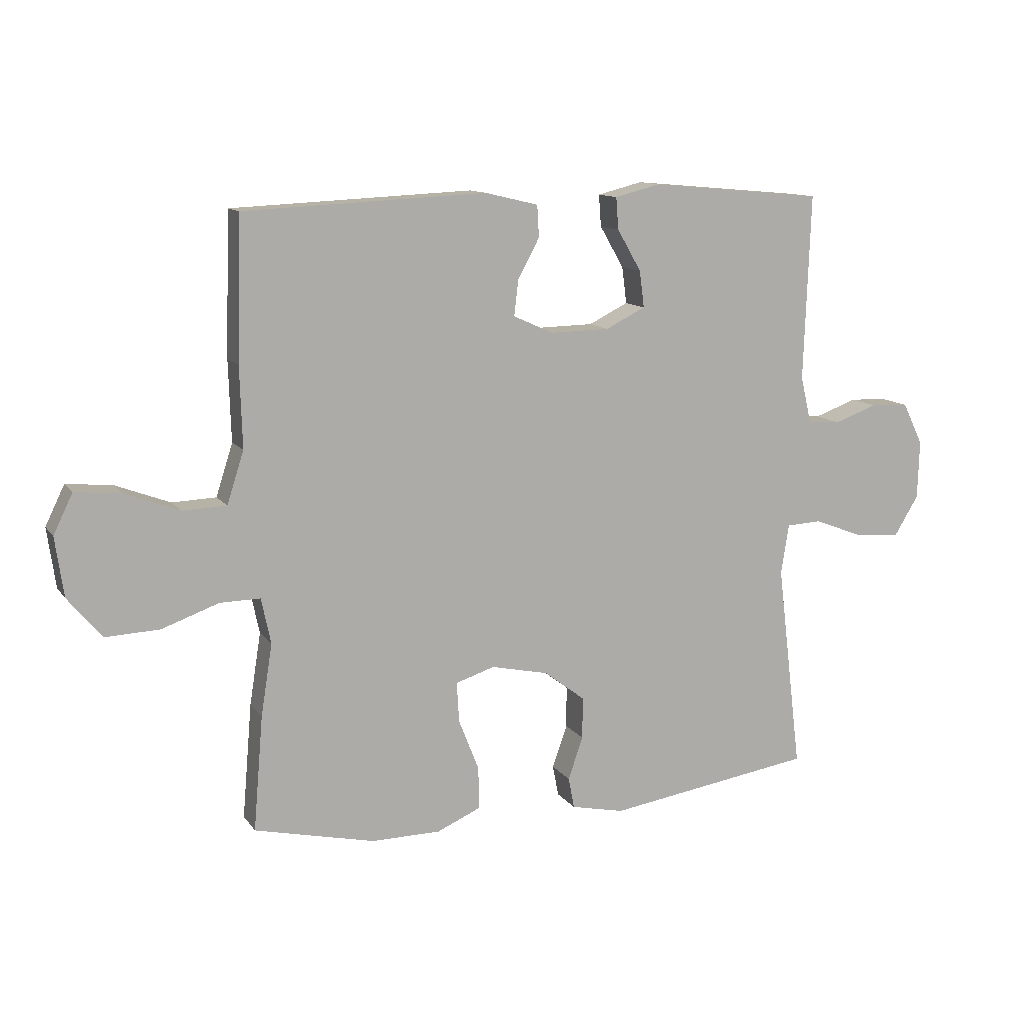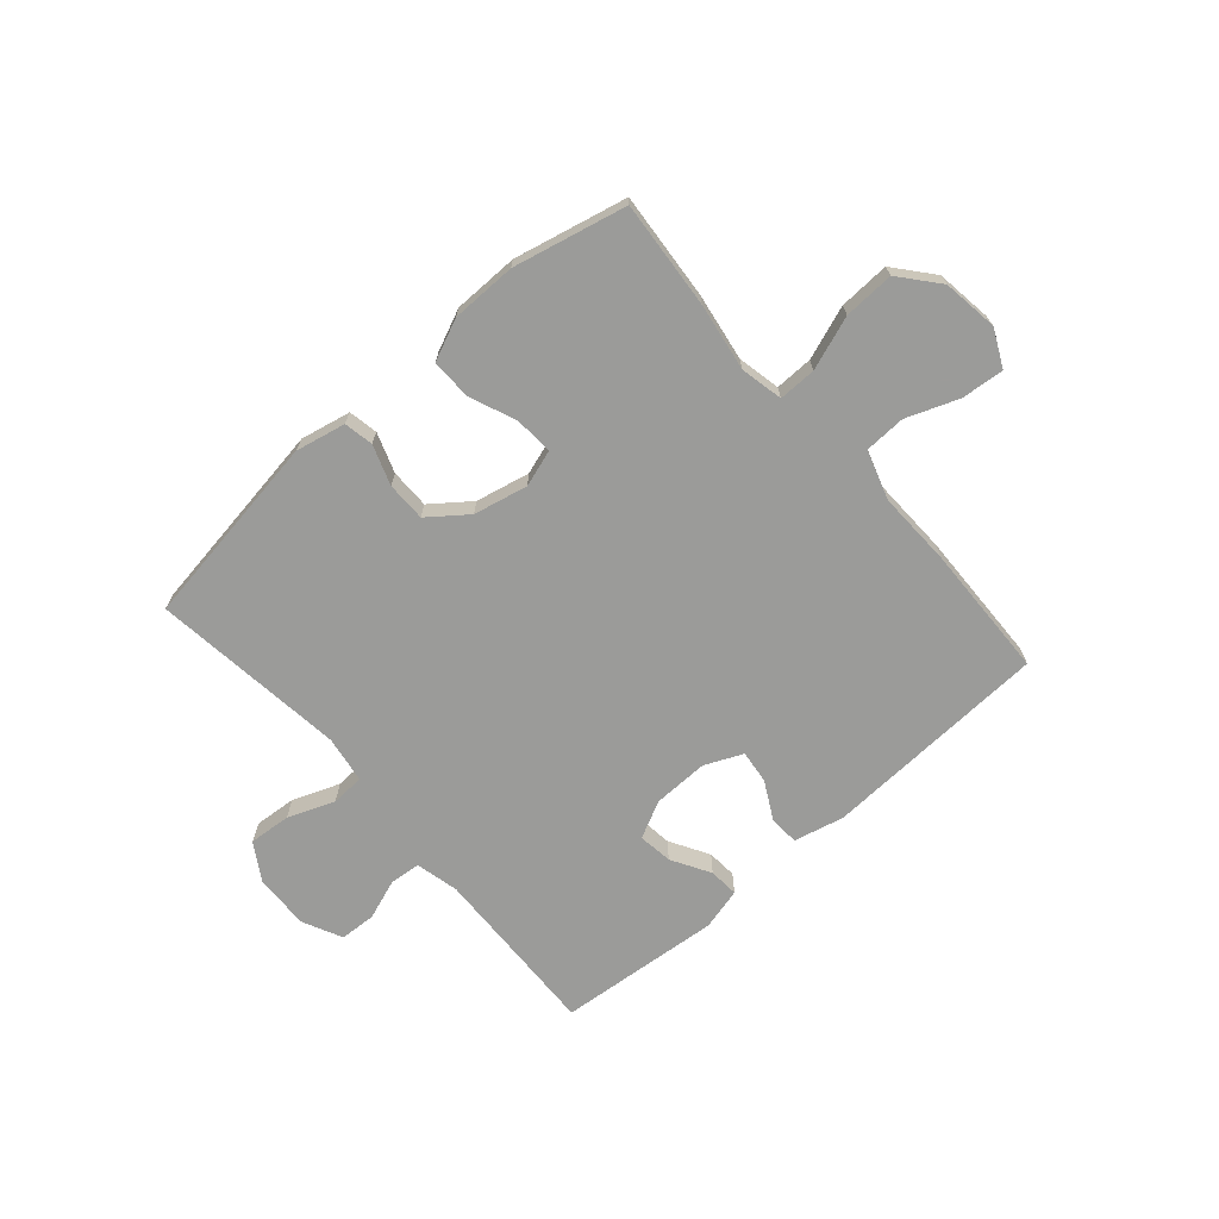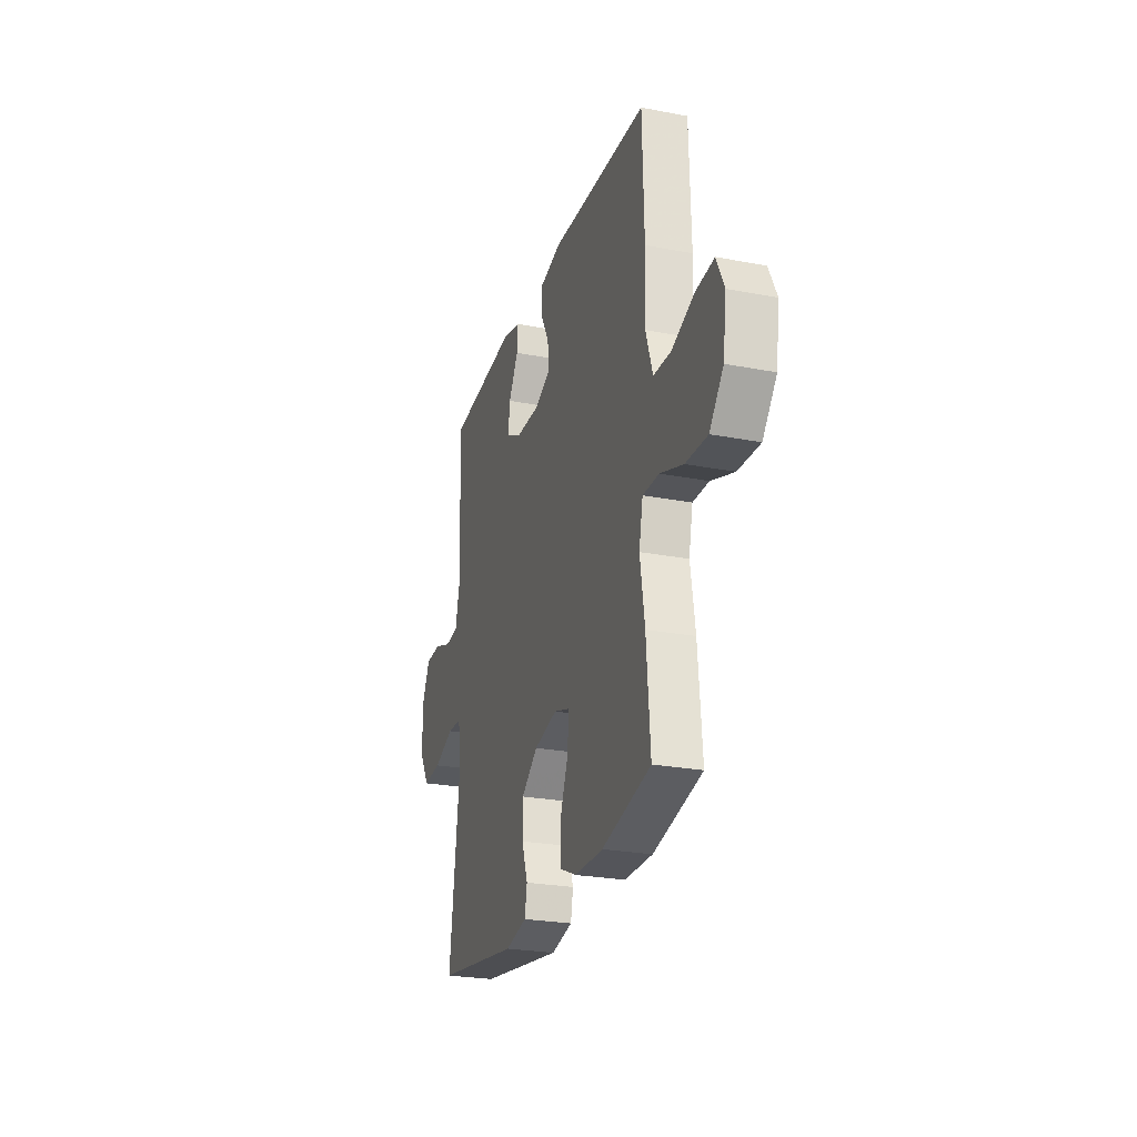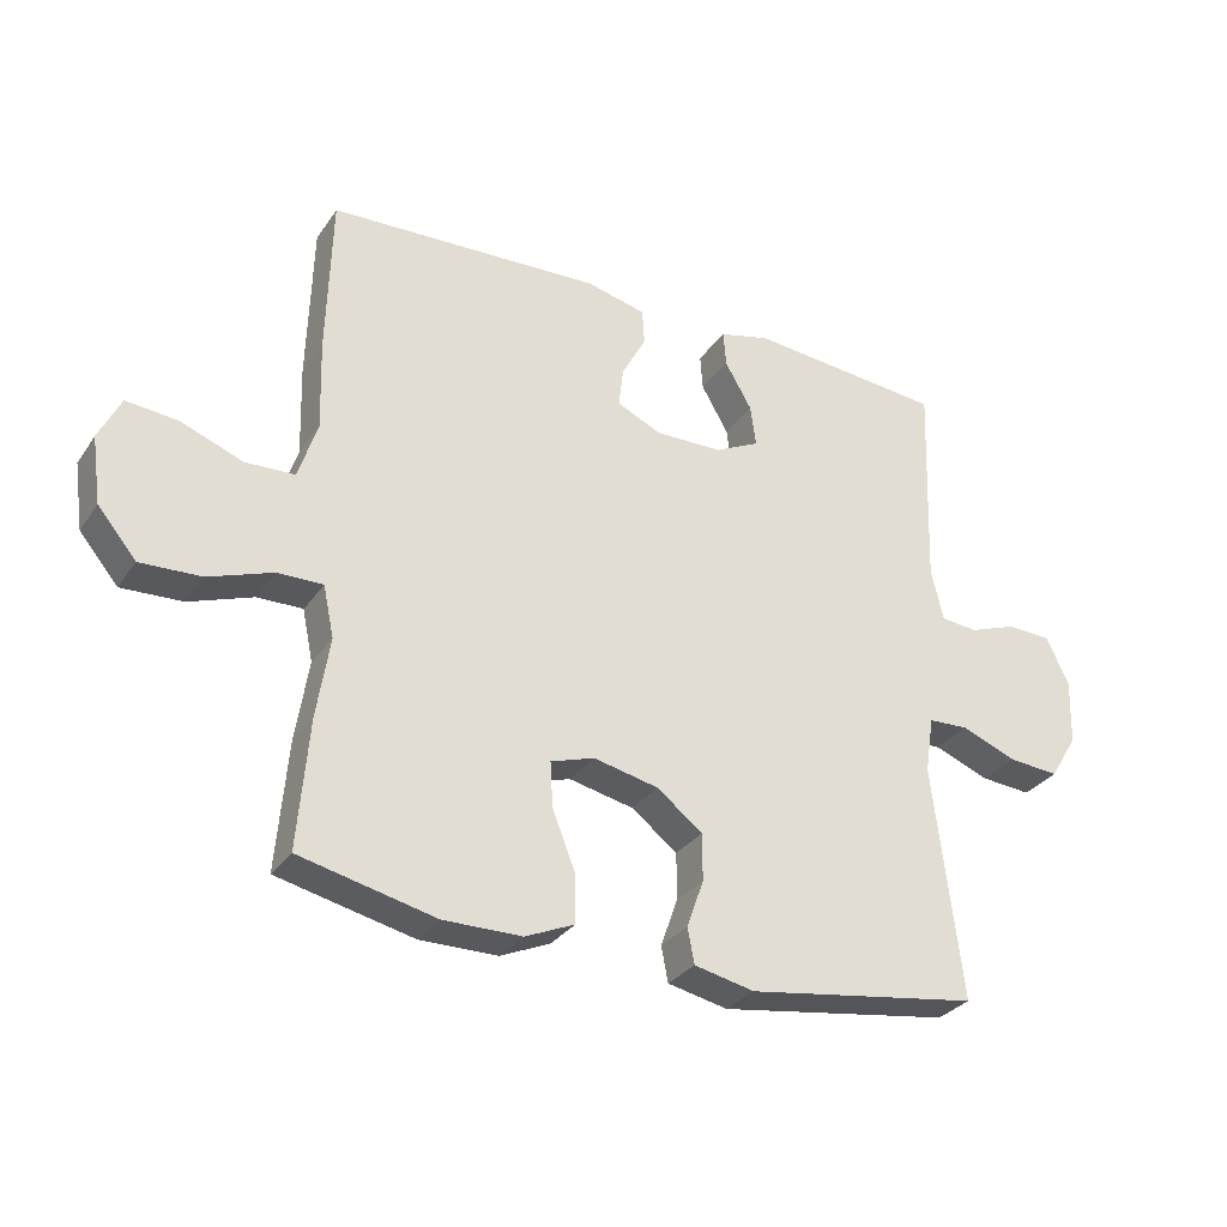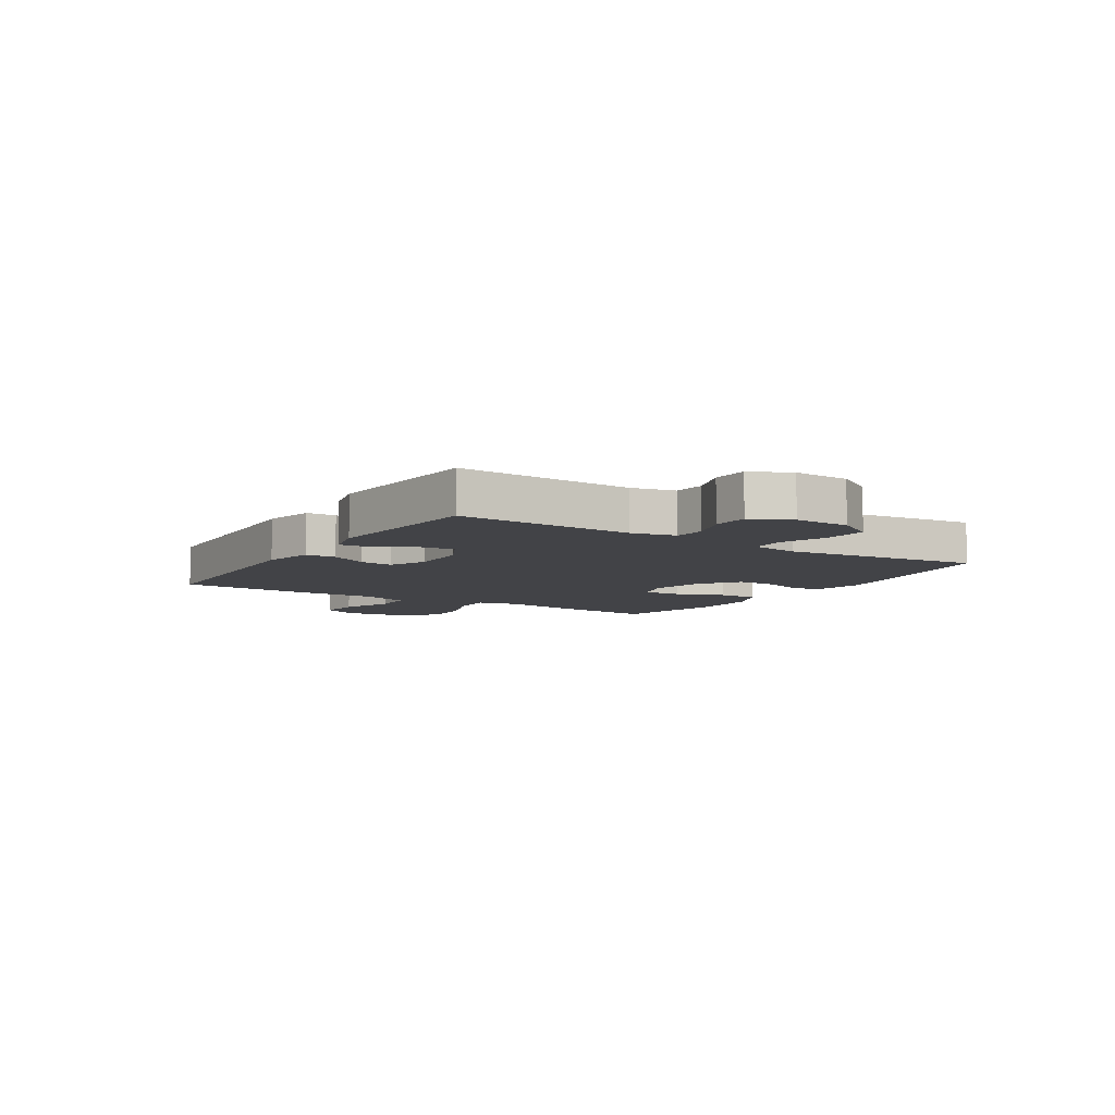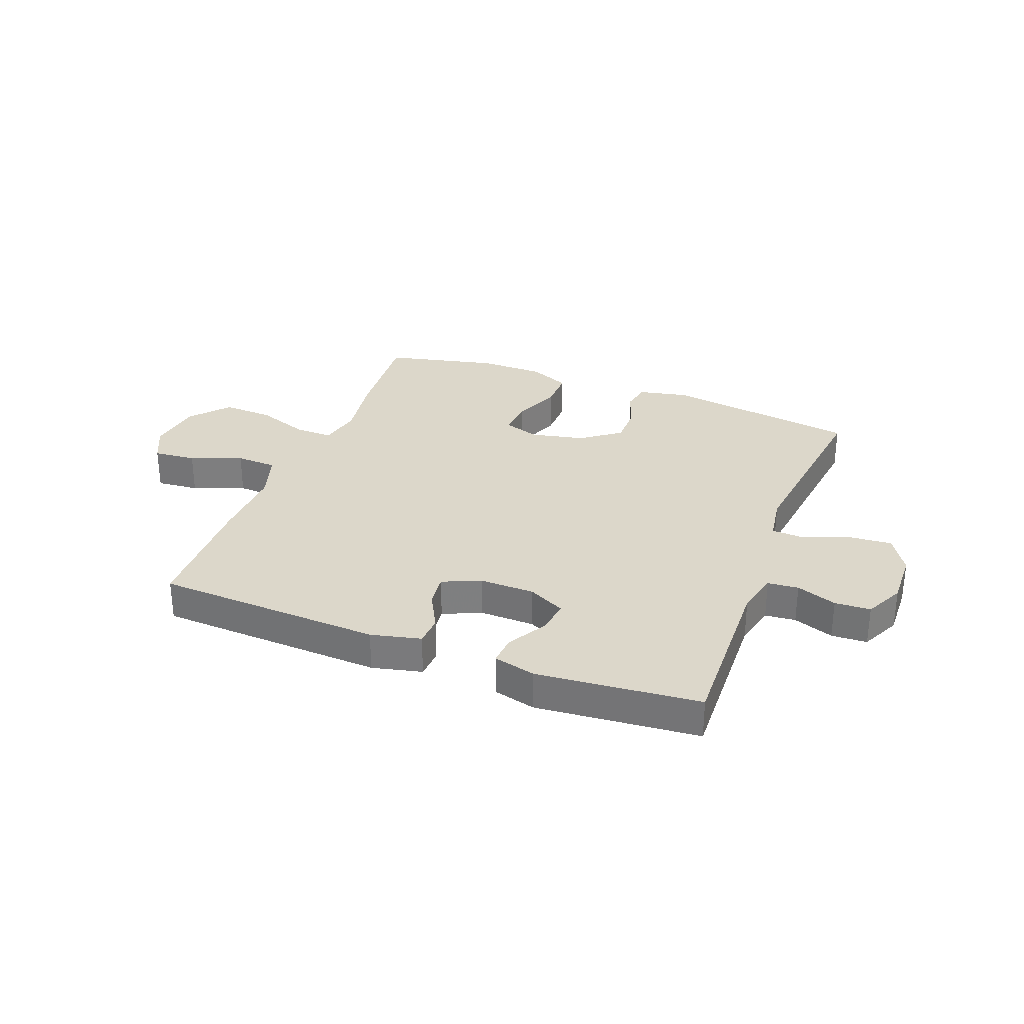
<metadata>
{"format":"obj","ext":"obj","renderer":"f3d","projection":"perspective","resolution":1024,"background":"white","views":[{"elev":11.8,"azim":-21.7,"up":"+Z"},{"elev":-69.6,"azim":-138.9,"up":"+Y"},{"elev":-25.4,"azim":-107.2,"up":"+Z"},{"elev":-30.5,"azim":-28.4,"up":"+Z"},{"elev":-7.5,"azim":57.6,"up":"+Y"},{"elev":30.6,"azim":21.0,"up":"+Y"}]}
</metadata>
<code>
v -0.5 0.07 0.5
v -0.095 0.07 0.519
v -0.006 0.07 0.498
v -0.003 0.07 0.445
v -0.039 0.07 0.378
v -0.046 0.07 0.319
v 0.021 0.07 0.289
v 0.12 0.07 0.291
v 0.186 0.07 0.324
v 0.178 0.07 0.385
v 0.138 0.07 0.454
v 0.134 0.07 0.507
v 0.209 0.07 0.526
v 0.5 0.07 0.5
v 0.489 0.07 0.189
v 0.507 0.07 0.112
v 0.562 0.07 0.107
v 0.634 0.07 0.133
v 0.698 0.07 0.13
v 0.732 0.07 0.06
v 0.729 0.07 -0.038
v 0.688 0.07 -0.105
v 0.613 0.07 -0.099
v 0.53 0.07 -0.067
v 0.471 0.07 -0.07
v 0.458 0.07 -0.154
v 0.5 0.07 -0.5
v 0.154 0.07 -0.553
v 0.065 0.07 -0.534
v 0.055 0.07 -0.482
v 0.08 0.07 -0.411
v 0.08 0.07 -0.341
v 0.012 0.07 -0.289
v -0.084 0.07 -0.268
v -0.149 0.07 -0.289
v -0.145 0.07 -0.356
v -0.111 0.07 -0.442
v -0.11 0.07 -0.513
v -0.183 0.07 -0.545
v -0.299 0.07 -0.546
v -0.5 0.07 -0.5
v -0.484 0.07 -0.309
v -0.465 0.07 -0.189
v -0.481 0.07 -0.113
v -0.548 0.07 -0.114
v -0.643 0.07 -0.148
v -0.733 0.07 -0.152
v -0.79 0.07 -0.084
v -0.804 0.07 0.015
v -0.772 0.07 0.081
v -0.696 0.07 0.074
v -0.604 0.07 0.039
v -0.531 0.07 0.042
v -0.503 0.07 0.129
v -0.507 0.07 0.263
v -0.5 0 0.5
v -0.095 0 0.519
v -0.006 0 0.498
v -0.003 0 0.445
v -0.039 0 0.378
v -0.046 0 0.319
v 0.021 0 0.289
v 0.12 0 0.291
v 0.186 0 0.324
v 0.178 0 0.385
v 0.138 0 0.454
v 0.134 0 0.507
v 0.209 0 0.526
v 0.5 0 0.5
v 0.489 0 0.189
v 0.507 0 0.112
v 0.562 0 0.107
v 0.634 0 0.133
v 0.698 0 0.13
v 0.732 0 0.06
v 0.729 0 -0.038
v 0.688 0 -0.105
v 0.613 0 -0.099
v 0.53 0 -0.067
v 0.471 0 -0.07
v 0.458 0 -0.154
v 0.5 0 -0.5
v 0.154 0 -0.553
v 0.065 0 -0.534
v 0.055 0 -0.482
v 0.08 0 -0.411
v 0.08 0 -0.341
v 0.012 0 -0.289
v -0.084 0 -0.268
v -0.149 0 -0.289
v -0.145 0 -0.356
v -0.111 0 -0.442
v -0.11 0 -0.513
v -0.183 0 -0.545
v -0.299 0 -0.546
v -0.5 0 -0.5
v -0.484 0 -0.309
v -0.465 0 -0.189
v -0.481 0 -0.113
v -0.548 0 -0.114
v -0.643 0 -0.148
v -0.733 0 -0.152
v -0.79 0 -0.084
v -0.804 0 0.015
v -0.772 0 0.081
v -0.696 0 0.074
v -0.604 0 0.039
v -0.531 0 0.042
v -0.503 0 0.129
v -0.507 0 0.263
f 3 4 5
f 2 3 5
f 1 2 5
f 55 1 5
f 54 55 5
f 53 54 5 6
f 50 51 52
f 49 50 52
f 48 49 52
f 47 48 52
f 46 47 52
f 45 46 52
f 44 45 52 53
f 41 42 43
f 40 41 43
f 39 40 43
f 38 39 43
f 37 38 43
f 36 37 43
f 35 36 43 44
f 53 6 7
f 44 53 7
f 35 44 7
f 34 35 7
f 29 30 31
f 28 29 31
f 27 28 31
f 26 27 31
f 25 26 31 32
f 22 23 24
f 21 22 24
f 20 21 24
f 19 20 24
f 18 19 24
f 17 18 24
f 16 17 24 25
f 25 32 33
f 16 25 33
f 15 16 33
f 13 14 15
f 12 13 15
f 11 12 15
f 10 11 15
f 34 7 8
f 33 34 8
f 15 33 8
f 9 10 15
f 8 9 15
f 60 59 58
f 60 58 57
f 60 57 56
f 60 56 110
f 60 110 109
f 61 60 109 108
f 107 106 105
f 107 105 104
f 107 104 103
f 107 103 102
f 107 102 101
f 107 101 100
f 108 107 100 99
f 98 97 96
f 98 96 95
f 98 95 94
f 98 94 93
f 98 93 92
f 98 92 91
f 99 98 91 90
f 62 61 108
f 62 108 99
f 62 99 90
f 62 90 89
f 86 85 84
f 86 84 83
f 86 83 82
f 86 82 81
f 87 86 81 80
f 79 78 77
f 79 77 76
f 79 76 75
f 79 75 74
f 79 74 73
f 79 73 72
f 80 79 72 71
f 88 87 80
f 88 80 71
f 88 71 70
f 70 69 68
f 70 68 67
f 70 67 66
f 70 66 65
f 63 62 89
f 63 89 88
f 63 88 70
f 70 65 64
f 70 64 63
f 1 56 57 2
f 2 57 58 3
f 3 58 59 4
f 4 59 60 5
f 5 60 61 6
f 6 61 62 7
f 7 62 63 8
f 8 63 64 9
f 9 64 65 10
f 10 65 66 11
f 11 66 67 12
f 12 67 68 13
f 13 68 69 14
f 14 69 70 15
f 15 70 71 16
f 16 71 72 17
f 17 72 73 18
f 18 73 74 19
f 19 74 75 20
f 20 75 76 21
f 21 76 77 22
f 22 77 78 23
f 23 78 79 24
f 24 79 80 25
f 25 80 81 26
f 26 81 82 27
f 27 82 83 28
f 28 83 84 29
f 29 84 85 30
f 30 85 86 31
f 31 86 87 32
f 32 87 88 33
f 33 88 89 34
f 34 89 90 35
f 35 90 91 36
f 36 91 92 37
f 37 92 93 38
f 38 93 94 39
f 39 94 95 40
f 40 95 96 41
f 41 96 97 42
f 42 97 98 43
f 43 98 99 44
f 44 99 100 45
f 45 100 101 46
f 46 101 102 47
f 47 102 103 48
f 48 103 104 49
f 49 104 105 50
f 50 105 106 51
f 51 106 107 52
f 52 107 108 53
f 53 108 109 54
f 54 109 110 55
f 55 110 56 1

</code>
